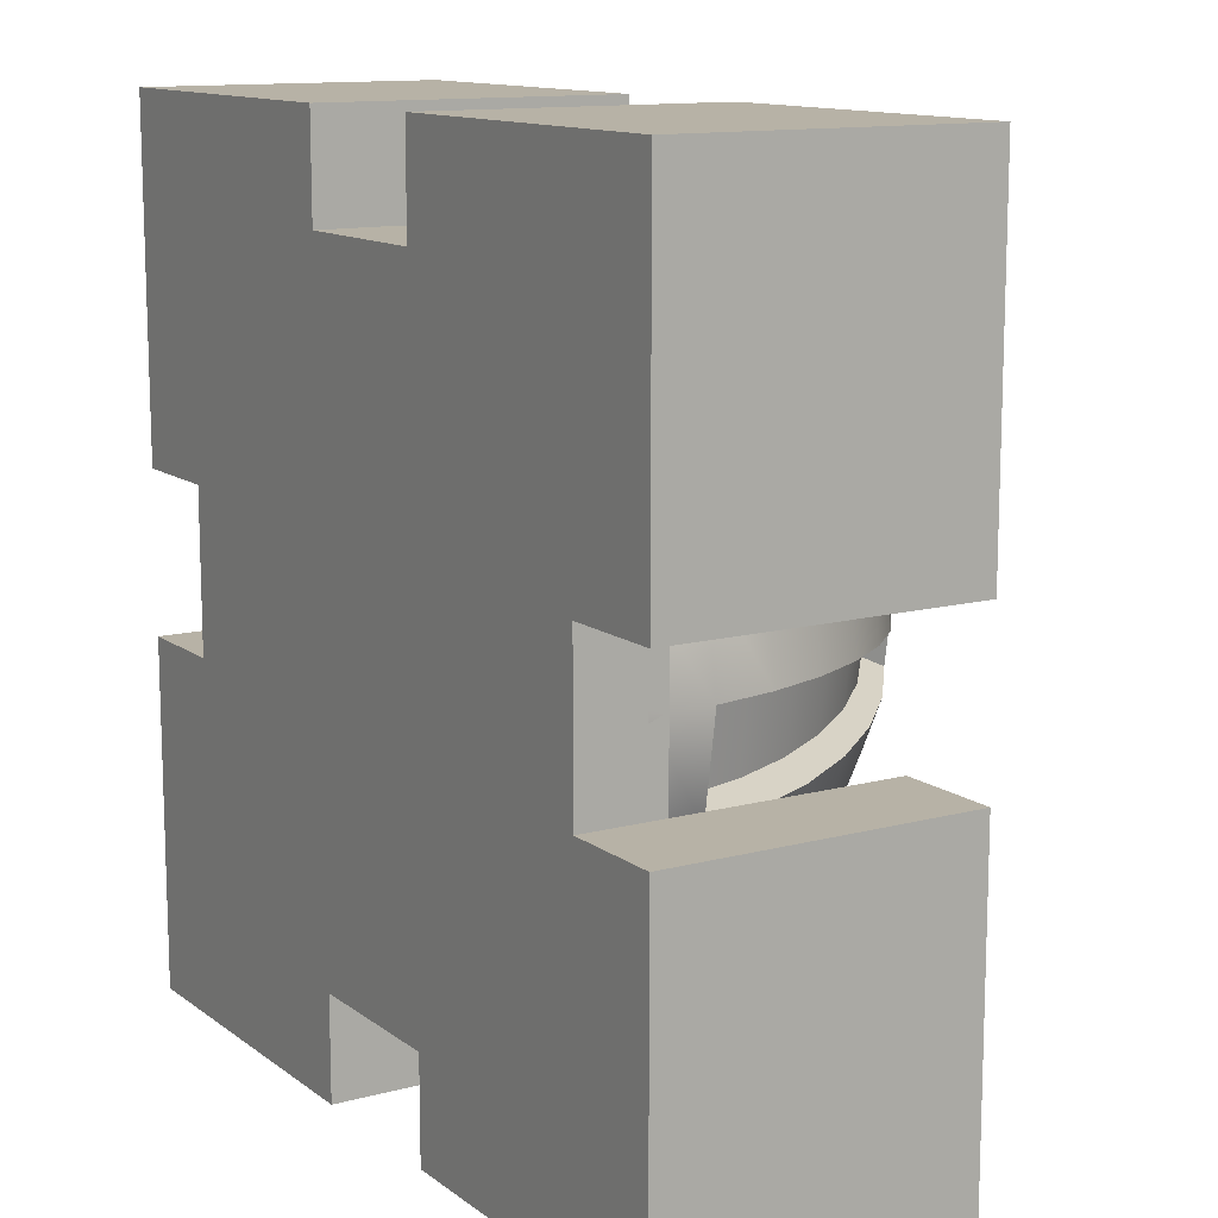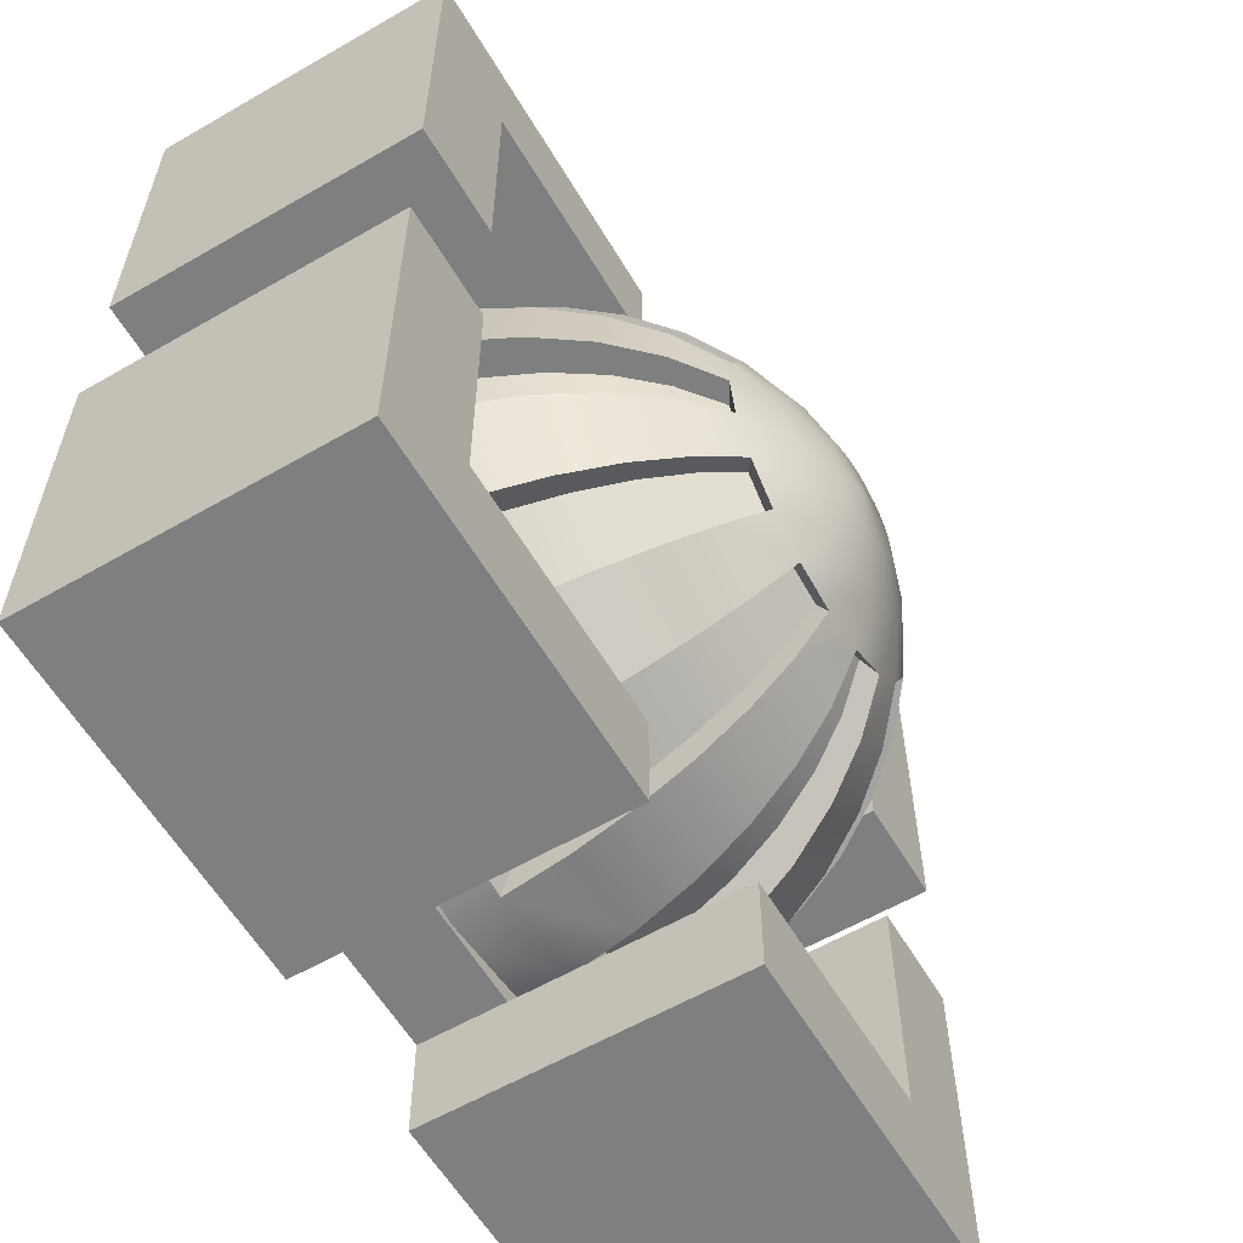
<metadata>
{"format":"obj","ext":"obj","renderer":"f3d","projection":"perspective","resolution":1024,"background":"white","views":[{"elev":12.5,"azim":58.2,"up":"+Z"},{"elev":-59.6,"azim":120.6,"up":"+Z"}]}
</metadata>
<code>
g default
v -11.38 -0.04829 -11.41
v -11.38 2.839 -11.41
v 0 -0.04829 -11.41
v -0 2.839 -11.41
v -11.38 2.839 0
v 0 2.839 0
v 0 -0.04829 0
v -11.38 -0.04829 0
v 0 -0.04829 -2.795
v -11.38 -0.04829 -2.795
v -11.38 2.839 -2.795
v -0 2.839 -2.795
v -2.851 -0.04829 0
v -2.851 -0.04829 -2.795
v -2.851 -0.04829 -11.41
v -2.851 2.839 -11.41
v -2.851 2.839 -2.795
v -2.851 2.839 0
v -14.98 -0.04829 -2.795
v -14.98 -0.04829 -14.97
v -14.98 2.839 -2.795
v -14.98 2.839 -14.97
v -2.851 -0.04829 -14.97
v -2.851 2.839 -14.97
v -11.38 10.56 -11.41
v -11.38 10.56 -2.795
v -14.98 10.56 -14.97
v -14.98 10.56 -2.795
v -2.851 10.56 -11.41
v -2.851 10.56 -14.97
v 11.38 -0.04829 -11.41
v 11.38 2.839 -11.41
v 11.38 2.839 0
v 11.38 -0.04829 0
v 11.38 -0.04829 -2.795
v 11.38 2.839 -2.795
v 2.851 -0.04829 0
v 2.851 -0.04829 -2.795
v 2.851 -0.04829 -11.41
v 2.851 2.839 -11.41
v 2.851 2.839 -2.795
v 2.851 2.839 0
v 14.98 -0.04829 -2.795
v 14.98 -0.04829 -14.97
v 14.98 2.839 -2.795
v 14.98 2.839 -14.97
v 2.851 -0.04829 -14.97
v 2.851 2.839 -14.97
v 11.38 10.56 -11.41
v 11.38 10.56 -2.795
v 14.98 10.56 -14.97
v 14.98 10.56 -2.795
v 2.851 10.56 -11.41
v 2.851 10.56 -14.97
v -11.38 -0.04829 11.41
v -11.38 2.839 11.41
v 0 -0.04829 11.41
v -0 2.839 11.41
v 0 -0.04829 2.795
v -11.38 -0.04829 2.795
v -11.38 2.839 2.795
v -0 2.839 2.795
v -2.851 -0.04829 2.795
v -2.851 -0.04829 11.41
v -2.851 2.839 11.41
v -2.851 2.839 2.795
v -14.98 -0.04829 2.795
v -14.98 -0.04829 14.97
v -14.98 2.839 2.795
v -14.98 2.839 14.97
v -2.851 -0.04829 14.97
v -2.851 2.839 14.97
v -11.38 10.56 11.41
v -11.38 10.56 2.795
v -14.98 10.56 14.97
v -14.98 10.56 2.795
v -2.851 10.56 11.41
v -2.851 10.56 14.97
v 11.38 -0.04829 11.41
v 11.38 2.839 11.41
v 11.38 -0.04829 2.795
v 11.38 2.839 2.795
v 2.851 -0.04829 2.795
v 2.851 -0.04829 11.41
v 2.851 2.839 11.41
v 2.851 2.839 2.795
v 14.98 -0.04829 2.795
v 14.98 -0.04829 14.97
v 14.98 2.839 2.795
v 14.98 2.839 14.97
v 2.851 -0.04829 14.97
v 2.851 2.839 14.97
v 11.38 10.56 11.41
v 11.38 10.56 2.795
v 14.98 10.56 14.97
v 14.98 10.56 2.795
v 2.851 10.56 11.41
v 2.851 10.56 14.97
v 10.85 2.193 -3.487
v 9.231 2.193 -6.632
v 6.707 2.193 -9.129
v 3.526 2.193 -10.73
v 0 2.193 -11.28
v -3.526 2.193 -10.73
v -6.707 2.193 -9.129
v -9.231 2.193 -6.632
v -10.85 2.193 -3.487
v -11.41 2.193 0
v -10.85 2.193 3.487
v -9.231 2.193 6.632
v -6.707 2.193 9.129
v -3.526 2.193 10.73
v -0 2.193 11.28
v 3.526 2.193 10.73
v 6.707 2.193 9.129
v 9.231 2.193 6.632
v 10.85 2.193 3.487
v 11.41 2.193 0
v 10.72 4.377 -3.444
v 9.117 4.377 -6.551
v 6.624 4.377 -9.016
v 3.483 4.377 -10.6
v 0 4.377 -11.14
v -3.483 4.377 -10.6
v -6.624 4.377 -9.016
v -9.117 4.377 -6.551
v -10.72 4.377 -3.444
v -11.27 4.377 0
v -10.72 4.377 3.444
v -9.117 4.377 6.551
v -6.624 4.377 9.016
v -3.483 4.377 10.6
v -0 4.377 11.14
v 3.483 4.377 10.6
v 6.624 4.377 9.016
v 9.117 4.377 6.551
v 10.72 4.377 3.444
v 11.27 4.377 0
v 10.32 6.507 -3.316
v 8.779 6.507 -6.308
v 6.379 6.507 -8.682
v 3.353 6.507 -10.21
v 0 6.507 -10.73
v -3.353 6.507 -10.21
v -6.379 6.507 -8.682
v -8.779 6.507 -6.308
v -10.32 6.507 -3.316
v -10.85 6.507 0
v -10.32 6.507 3.316
v -8.779 6.507 6.308
v -6.379 6.507 8.682
v -3.353 6.507 10.21
v -0 6.507 10.73
v 3.353 6.507 10.21
v 6.379 6.507 8.682
v 8.779 6.507 6.308
v 10.32 6.507 3.316
v 10.85 6.507 0
v 9.669 8.531 -3.107
v 8.225 8.531 -5.909
v 5.976 8.531 -8.134
v 3.142 8.531 -9.562
v 0 8.531 -10.05
v -3.142 8.531 -9.562
v -5.976 8.531 -8.134
v -8.225 8.531 -5.909
v -9.669 8.531 -3.107
v -10.17 8.531 0
v -9.669 8.531 3.107
v -8.225 8.531 5.909
v -5.976 8.531 8.134
v -3.142 8.531 9.562
v -0 8.531 10.05
v 3.142 8.531 9.562
v 5.976 8.531 8.134
v 8.225 8.531 5.909
v 9.669 8.531 3.107
v 10.17 8.531 0
v 8.779 10.4 -2.821
v 7.468 10.4 -5.366
v 5.426 10.4 -7.385
v 2.853 10.4 -8.682
v 0 10.4 -9.129
v -2.853 10.4 -8.682
v -5.426 10.4 -7.385
v -7.468 10.4 -5.366
v -8.779 10.4 -2.821
v -9.231 10.4 0
v -8.779 10.4 2.821
v -7.468 10.4 5.366
v -5.426 10.4 7.385
v -2.853 10.4 8.682
v -0 10.4 9.129
v 2.853 10.4 8.682
v 5.426 10.4 7.385
v 7.468 10.4 5.366
v 8.779 10.4 2.821
v 9.231 10.4 0
v 7.673 12.06 -2.466
v 6.527 12.06 -4.69
v 4.742 12.06 -6.455
v 2.493 12.06 -7.588
v 0 12.06 -7.979
v -2.493 12.06 -7.588
v -4.742 12.06 -6.455
v -6.527 12.06 -4.69
v -7.673 12.06 -2.466
v -8.068 12.06 0
v -7.673 12.06 2.466
v -6.527 12.06 4.69
v -4.742 12.06 6.455
v -2.493 12.06 7.588
v -0 12.06 7.979
v 2.493 12.06 7.588
v 4.742 12.06 6.455
v 6.527 12.06 4.69
v 7.673 12.06 2.466
v 8.068 12.06 0
v 6.379 13.49 -2.049
v 5.426 13.49 -3.898
v 3.942 13.49 -5.366
v 2.073 13.49 -6.308
v 0 13.49 -6.632
v -2.073 13.49 -6.308
v -3.942 13.49 -5.366
v -5.426 13.49 -3.898
v -6.379 13.49 -2.049
v -6.707 13.49 0
v -6.379 13.49 2.049
v -5.426 13.49 3.898
v -3.942 13.49 5.366
v -2.073 13.49 6.308
v -0 13.49 6.632
v 2.073 13.49 6.308
v 3.942 13.49 5.366
v 5.426 13.49 3.898
v 6.379 13.49 2.049
v 6.707 13.49 0
v 4.927 14.63 -1.583
v 4.191 14.63 -3.011
v 3.045 14.63 -4.144
v 1.601 14.63 -4.872
v 0 14.63 -5.123
v -1.601 14.63 -4.872
v -3.045 14.63 -4.144
v -4.191 14.63 -3.011
v -4.927 14.63 -1.583
v -5.18 14.63 0
v -4.927 14.63 1.583
v -4.191 14.63 3.011
v -3.045 14.63 4.144
v -1.601 14.63 4.872
v -0 14.63 5.123
v 1.601 14.63 4.872
v 3.045 14.63 4.144
v 4.191 14.63 3.011
v 4.927 14.63 1.583
v 5.18 14.63 0
v 3.353 15.47 -1.077
v 2.853 15.47 -2.049
v 2.073 15.47 -2.821
v 1.09 15.47 -3.316
v 0 15.47 -3.487
v -1.09 15.47 -3.316
v -2.073 15.47 -2.821
v -2.853 15.47 -2.049
v -3.353 15.47 -1.077
v -3.526 15.47 0
v -3.353 15.47 1.077
v -2.853 15.47 2.049
v -2.073 15.47 2.821
v -1.09 15.47 3.316
v -0 15.47 3.487
v 1.09 15.47 3.316
v 2.073 15.47 2.821
v 2.853 15.47 2.049
v 3.353 15.47 1.077
v 3.526 15.47 0
v 0.2973 16.17 -0.09554
v 0.2529 16.17 -0.1817
v 0.1838 16.17 -0.2501
v 0.09661 16.17 -0.294
v -0 16.17 -0.3092
v -0.09661 16.17 -0.294
v -0.1838 16.17 -0.2501
v -0.2529 16.17 -0.1817
v -0.2973 16.17 -0.09554
v -0.3126 16.17 -0
v -0.2973 16.17 0.09554
v -0.2529 16.17 0.1817
v -0.1838 16.17 0.2501
v -0.09661 16.17 0.294
v -0 16.17 0.3092
v 0.09661 16.17 0.294
v 0.1838 16.17 0.2501
v 0.2529 16.17 0.1817
v 0.2973 16.17 0.09554
v 0.3126 16.17 -0
v 0 16.2 0
v 7.91 4.75 -5.683
v 5.747 4.75 -7.823
v 5.534 6.725 -7.532
v 7.617 6.725 -5.473
v 5.185 8.602 -7.057
v 7.136 8.602 -5.127
v 4.708 10.33 -6.408
v 6.479 10.33 -4.655
v 4.115 11.88 -5.6
v 5.663 11.88 -4.069
v 3.42 13.2 -4.655
v 4.708 13.2 -3.382
v 2.642 14.26 -3.596
v 3.636 14.26 -2.612
v 3.022 4.75 -9.196
v -0 4.75 -9.669
v -0 6.725 -9.311
v 2.909 6.725 -8.855
v -0 8.602 -8.723
v 2.726 8.602 -8.296
v -0 10.33 -7.92
v 2.475 10.33 -7.532
v -0 11.88 -6.922
v 2.163 11.88 -6.584
v -0 13.2 -5.754
v 1.798 13.2 -5.473
v -0 14.26 -4.444
v 1.389 14.26 -4.227
v -3.022 4.75 -9.196
v -5.747 4.75 -7.823
v -5.534 6.725 -7.532
v -2.909 6.725 -8.855
v -5.185 8.602 -7.057
v -2.726 8.602 -8.296
v -4.708 10.33 -6.408
v -2.475 10.33 -7.532
v -4.115 11.88 -5.6
v -2.163 11.88 -6.584
v -3.42 13.2 -4.655
v -1.798 13.2 -5.473
v -2.642 14.26 -3.596
v -1.389 14.26 -4.227
v -7.91 4.75 -5.683
v -9.299 4.75 -2.988
v -8.954 6.725 -2.877
v -7.617 6.725 -5.473
v -8.389 8.602 -2.695
v -7.136 8.602 -5.127
v -7.617 10.33 -2.447
v -6.479 10.33 -4.655
v -6.658 11.88 -2.139
v -5.663 11.88 -4.069
v -5.534 13.2 -1.778
v -4.708 13.2 -3.382
v -4.274 14.26 -1.373
v -3.636 14.26 -2.612
v -9.778 4.75 -0
v -9.299 4.75 2.988
v -8.954 6.725 2.877
v -9.415 6.725 -0
v -8.389 8.602 2.695
v -8.821 8.602 -0
v -7.617 10.33 2.447
v -8.009 10.33 -0
v -6.658 11.88 2.139
v -7 11.88 -0
v -5.534 13.2 1.778
v -5.819 13.2 -0
v -4.274 14.26 1.373
v -4.494 14.26 -0
v -7.91 4.75 5.683
v -5.747 4.75 7.823
v -5.534 6.725 7.532
v -7.617 6.725 5.473
v -5.185 8.602 7.057
v -7.136 8.602 5.127
v -4.708 10.33 6.407
v -6.479 10.33 4.655
v -4.115 11.88 5.6
v -5.663 11.88 4.069
v -3.42 13.2 4.655
v -4.708 13.2 3.382
v -2.642 14.26 3.596
v -3.636 14.26 2.612
v -3.022 4.75 9.196
v -0 4.75 9.669
v -0 6.725 9.311
v -2.909 6.725 8.855
v -0 8.602 8.723
v -2.726 8.602 8.296
v -0 10.33 7.92
v -2.475 10.33 7.532
v -0 11.88 6.922
v -2.163 11.88 6.584
v -0 13.2 5.754
v -1.798 13.2 5.473
v -0 14.26 4.444
v -1.389 14.26 4.227
v 3.022 4.75 9.196
v 5.747 4.75 7.823
v 5.534 6.725 7.532
v 2.909 6.725 8.855
v 5.185 8.602 7.057
v 2.726 8.602 8.296
v 4.708 10.33 6.407
v 2.475 10.33 7.532
v 4.115 11.88 5.6
v 2.163 11.88 6.584
v 3.42 13.2 4.655
v 1.798 13.2 5.473
v 2.642 14.26 3.596
v 1.389 14.26 4.227
v 7.91 4.75 5.683
v 9.299 4.75 2.988
v 8.954 6.725 2.877
v 7.617 6.725 5.473
v 8.389 8.602 2.695
v 7.136 8.602 5.127
v 7.617 10.33 2.447
v 6.479 10.33 4.655
v 6.658 11.88 2.139
v 5.663 11.88 4.069
v 5.534 13.2 1.778
v 4.708 13.2 3.382
v 4.274 14.26 1.373
v 3.636 14.26 2.612
v 9.778 4.75 -0
v 9.299 4.75 -2.988
v 8.954 6.725 -2.877
v 9.415 6.725 -0
v 8.389 8.602 -2.695
v 8.821 8.602 -0
v 7.617 10.33 -2.447
v 8.009 10.33 -0
v 6.658 11.88 -2.139
v 7 11.88 -0
v 5.534 13.2 -1.778
v 5.819 13.2 -0
v 4.274 14.26 -1.373
v 4.494 14.26 -0
v -1.442 16.02 -1.036
v -1.047 16.02 -1.426
v -0.5506 16.02 -1.676
v -0 16.02 -1.762
v 0.5506 16.02 -1.676
v 1.047 16.02 -1.426
v 1.442 16.02 -1.036
v 1.695 16.02 -0.5445
v 1.782 16.02 -0
v 1.695 16.02 0.5445
v 1.442 16.02 1.036
v 1.047 16.02 1.426
v 0.5506 16.02 1.676
v -0 16.02 1.762
v -0.5506 16.02 1.676
v -1.047 16.02 1.426
v -1.442 16.02 1.036
v -1.695 16.02 0.5445
v -1.782 16.02 -0
v -1.695 16.02 -0.5445
g generator_v1:polySurface7 group1
f 20 19 21 22
f 3 9 14 15
f 4 3 15 16
f 12 4 16 17
f 9 7 13 14
f 11 10 8 5
f 6 12 17 18
f 14 13 8 10
f 15 14 10 1
f 24 23 20 22
f 17 16 2 11
f 18 17 11 5
f 1 10 19 20
f 10 11 21 19
f 26 25 27 28
f 16 15 23 24
f 15 1 20 23
f 25 29 30 27
f 11 2 25 26
f 22 21 28 27
f 21 11 26 28
f 2 16 29 25
f 16 24 30 29
f 24 22 27 30
f 44 46 45 43
f 3 39 38 9
f 4 40 39 3
f 12 41 40 4
f 9 38 37 7
f 36 33 34 35
f 6 42 41 12
f 38 35 34 37
f 39 31 35 38
f 48 46 44 47
f 41 36 32 40
f 42 33 36 41
f 31 44 43 35
f 35 43 45 36
f 50 52 51 49
f 40 48 47 39
f 39 47 44 31
f 49 51 54 53
f 36 50 49 32
f 46 51 52 45
f 45 52 50 36
f 32 49 53 40
f 40 53 54 48
f 48 54 51 46
f 68 70 69 67
f 57 64 63 59
f 58 65 64 57
f 62 66 65 58
f 59 63 13 7
f 61 5 8 60
f 6 18 66 62
f 63 60 8 13
f 64 55 60 63
f 72 70 68 71
f 66 61 56 65
f 18 5 61 66
f 55 68 67 60
f 60 67 69 61
f 74 76 75 73
f 65 72 71 64
f 64 71 68 55
f 73 75 78 77
f 61 74 73 56
f 70 75 76 69
f 69 76 74 61
f 56 73 77 65
f 65 77 78 72
f 72 78 75 70
f 88 87 89 90
f 57 59 83 84
f 58 57 84 85
f 62 58 85 86
f 59 7 37 83
f 82 81 34 33
f 6 62 86 42
f 83 37 34 81
f 84 83 81 79
f 92 91 88 90
f 86 85 80 82
f 42 86 82 33
f 79 81 87 88
f 81 82 89 87
f 94 93 95 96
f 85 84 91 92
f 84 79 88 91
f 93 97 98 95
f 82 80 93 94
f 90 89 96 95
f 89 82 94 96
f 80 85 97 93
f 85 92 98 97
f 92 90 95 98
f 99 100 120 119
f 100 101 121 120
f 101 102 122 121
f 102 103 123 122
f 103 104 124 123
f 104 105 125 124
f 105 106 126 125
f 106 107 127 126
f 107 108 128 127
f 108 109 129 128
f 109 110 130 129
f 110 111 131 130
f 111 112 132 131
f 112 113 133 132
f 113 114 134 133
f 114 115 135 134
f 115 116 136 135
f 116 117 137 136
f 117 118 138 137
f 118 99 119 138
f 119 120 140 139
f 300 301 302 303
f 121 122 142 141
f 314 315 316 317
f 123 124 144 143
f 328 329 330 331
f 125 126 146 145
f 342 343 344 345
f 127 128 148 147
f 356 357 358 359
f 129 130 150 149
f 370 371 372 373
f 131 132 152 151
f 384 385 386 387
f 133 134 154 153
f 398 399 400 401
f 135 136 156 155
f 412 413 414 415
f 137 138 158 157
f 426 427 428 429
f 139 140 160 159
f 303 302 304 305
f 141 142 162 161
f 317 316 318 319
f 143 144 164 163
f 331 330 332 333
f 145 146 166 165
f 345 344 346 347
f 147 148 168 167
f 359 358 360 361
f 149 150 170 169
f 373 372 374 375
f 151 152 172 171
f 387 386 388 389
f 153 154 174 173
f 401 400 402 403
f 155 156 176 175
f 415 414 416 417
f 157 158 178 177
f 429 428 430 431
f 159 160 180 179
f 305 304 306 307
f 161 162 182 181
f 319 318 320 321
f 163 164 184 183
f 333 332 334 335
f 165 166 186 185
f 347 346 348 349
f 167 168 188 187
f 361 360 362 363
f 169 170 190 189
f 375 374 376 377
f 171 172 192 191
f 389 388 390 391
f 173 174 194 193
f 403 402 404 405
f 175 176 196 195
f 417 416 418 419
f 177 178 198 197
f 431 430 432 433
f 179 180 200 199
f 307 306 308 309
f 181 182 202 201
f 321 320 322 323
f 183 184 204 203
f 335 334 336 337
f 185 186 206 205
f 349 348 350 351
f 187 188 208 207
f 363 362 364 365
f 189 190 210 209
f 377 376 378 379
f 191 192 212 211
f 391 390 392 393
f 193 194 214 213
f 405 404 406 407
f 195 196 216 215
f 419 418 420 421
f 197 198 218 217
f 433 432 434 435
f 199 200 220 219
f 309 308 310 311
f 201 202 222 221
f 323 322 324 325
f 203 204 224 223
f 337 336 338 339
f 205 206 226 225
f 351 350 352 353
f 207 208 228 227
f 365 364 366 367
f 209 210 230 229
f 379 378 380 381
f 211 212 232 231
f 393 392 394 395
f 213 214 234 233
f 407 406 408 409
f 215 216 236 235
f 421 420 422 423
f 217 218 238 237
f 435 434 436 437
f 219 220 240 239
f 311 310 312 313
f 221 222 242 241
f 325 324 326 327
f 223 224 244 243
f 339 338 340 341
f 225 226 246 245
f 353 352 354 355
f 227 228 248 247
f 367 366 368 369
f 229 230 250 249
f 381 380 382 383
f 231 232 252 251
f 395 394 396 397
f 233 234 254 253
f 409 408 410 411
f 235 236 256 255
f 423 422 424 425
f 237 238 258 257
f 437 436 438 439
f 239 240 260 259
f 240 241 261 260
f 241 242 262 261
f 242 243 263 262
f 243 244 264 263
f 244 245 265 264
f 245 246 266 265
f 246 247 267 266
f 247 248 268 267
f 248 249 269 268
f 249 250 270 269
f 250 251 271 270
f 251 252 272 271
f 252 253 273 272
f 253 254 274 273
f 254 255 275 274
f 255 256 276 275
f 256 257 277 276
f 257 258 278 277
f 258 239 259 278
f 259 260 446 447
f 260 261 445 446
f 261 262 444 445
f 262 263 443 444
f 263 264 442 443
f 264 265 441 442
f 265 266 440 441
f 266 267 459 440
f 267 268 458 459
f 268 269 457 458
f 269 270 456 457
f 270 271 455 456
f 271 272 454 455
f 272 273 453 454
f 273 274 452 453
f 274 275 451 452
f 275 276 450 451
f 276 277 449 450
f 277 278 448 449
f 278 259 447 448
f 279 280 299
f 280 281 299
f 281 282 299
f 282 283 299
f 283 284 299
f 284 285 299
f 285 286 299
f 286 287 299
f 287 288 299
f 288 289 299
f 289 290 299
f 290 291 299
f 291 292 299
f 292 293 299
f 293 294 299
f 294 295 299
f 295 296 299
f 296 297 299
f 297 298 299
f 298 279 299
f 120 121 301 300
f 121 141 302 301
f 140 120 300 303
f 141 161 304 302
f 160 140 303 305
f 161 181 306 304
f 180 160 305 307
f 181 201 308 306
f 200 180 307 309
f 201 221 310 308
f 220 200 309 311
f 221 241 312 310
f 241 240 313 312
f 240 220 311 313
f 122 123 315 314
f 123 143 316 315
f 142 122 314 317
f 143 163 318 316
f 162 142 317 319
f 163 183 320 318
f 182 162 319 321
f 183 203 322 320
f 202 182 321 323
f 203 223 324 322
f 222 202 323 325
f 223 243 326 324
f 243 242 327 326
f 242 222 325 327
f 124 125 329 328
f 125 145 330 329
f 144 124 328 331
f 145 165 332 330
f 164 144 331 333
f 165 185 334 332
f 184 164 333 335
f 185 205 336 334
f 204 184 335 337
f 205 225 338 336
f 224 204 337 339
f 225 245 340 338
f 245 244 341 340
f 244 224 339 341
f 126 127 343 342
f 127 147 344 343
f 146 126 342 345
f 147 167 346 344
f 166 146 345 347
f 167 187 348 346
f 186 166 347 349
f 187 207 350 348
f 206 186 349 351
f 207 227 352 350
f 226 206 351 353
f 227 247 354 352
f 247 246 355 354
f 246 226 353 355
f 128 129 357 356
f 129 149 358 357
f 148 128 356 359
f 149 169 360 358
f 168 148 359 361
f 169 189 362 360
f 188 168 361 363
f 189 209 364 362
f 208 188 363 365
f 209 229 366 364
f 228 208 365 367
f 229 249 368 366
f 249 248 369 368
f 248 228 367 369
f 130 131 371 370
f 131 151 372 371
f 150 130 370 373
f 151 171 374 372
f 170 150 373 375
f 171 191 376 374
f 190 170 375 377
f 191 211 378 376
f 210 190 377 379
f 211 231 380 378
f 230 210 379 381
f 231 251 382 380
f 251 250 383 382
f 250 230 381 383
f 132 133 385 384
f 133 153 386 385
f 152 132 384 387
f 153 173 388 386
f 172 152 387 389
f 173 193 390 388
f 192 172 389 391
f 193 213 392 390
f 212 192 391 393
f 213 233 394 392
f 232 212 393 395
f 233 253 396 394
f 253 252 397 396
f 252 232 395 397
f 134 135 399 398
f 135 155 400 399
f 154 134 398 401
f 155 175 402 400
f 174 154 401 403
f 175 195 404 402
f 194 174 403 405
f 195 215 406 404
f 214 194 405 407
f 215 235 408 406
f 234 214 407 409
f 235 255 410 408
f 255 254 411 410
f 254 234 409 411
f 136 137 413 412
f 137 157 414 413
f 156 136 412 415
f 157 177 416 414
f 176 156 415 417
f 177 197 418 416
f 196 176 417 419
f 197 217 420 418
f 216 196 419 421
f 217 237 422 420
f 236 216 421 423
f 237 257 424 422
f 257 256 425 424
f 256 236 423 425
f 138 119 427 426
f 119 139 428 427
f 158 138 426 429
f 139 159 430 428
f 178 158 429 431
f 159 179 432 430
f 198 178 431 433
f 179 199 434 432
f 218 198 433 435
f 199 219 436 434
f 238 218 435 437
f 219 239 438 436
f 239 258 439 438
f 258 238 437 439
f 441 440 286 285
f 442 441 285 284
f 443 442 284 283
f 444 443 283 282
f 445 444 282 281
f 446 445 281 280
f 447 446 280 279
f 448 447 279 298
f 449 448 298 297
f 450 449 297 296
f 451 450 296 295
f 452 451 295 294
f 453 452 294 293
f 454 453 293 292
f 455 454 292 291
f 456 455 291 290
f 457 456 290 289
f 458 457 289 288
f 459 458 288 287
f 440 459 287 286

</code>
